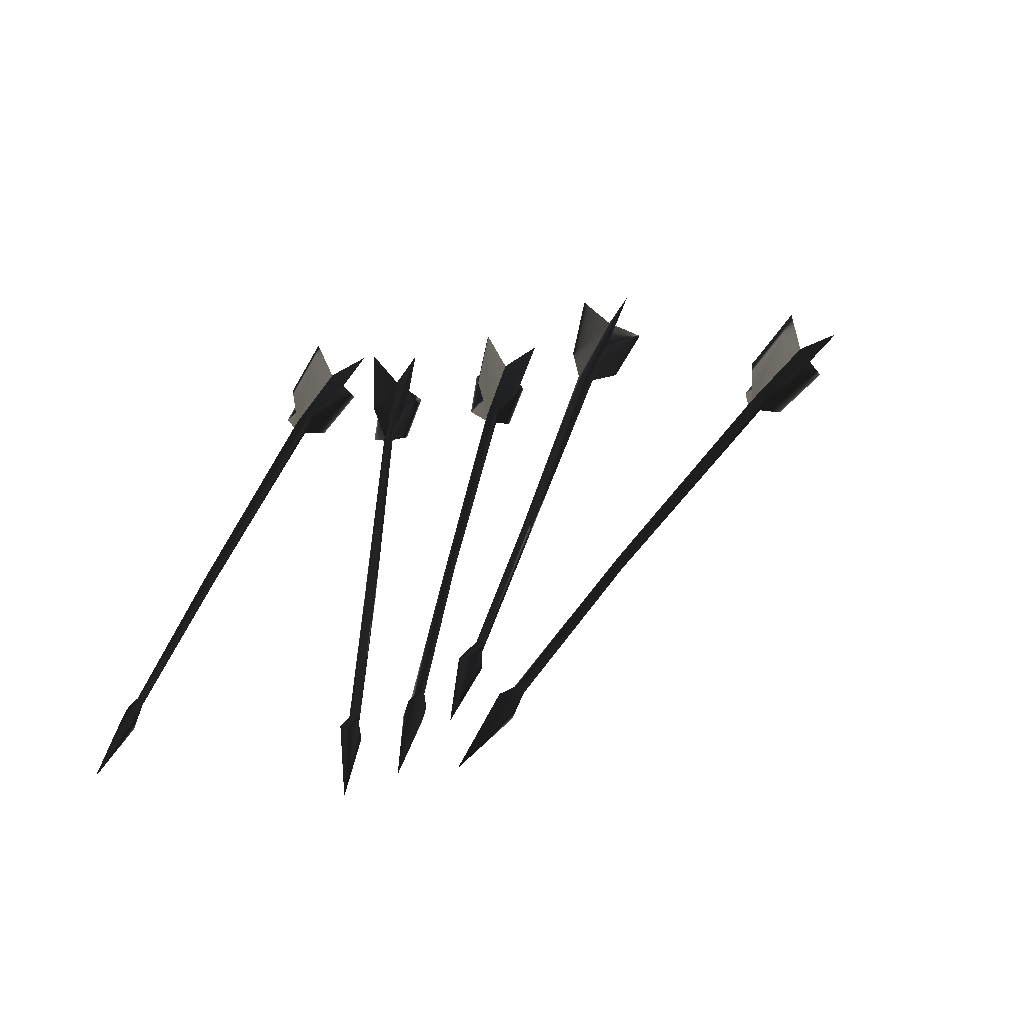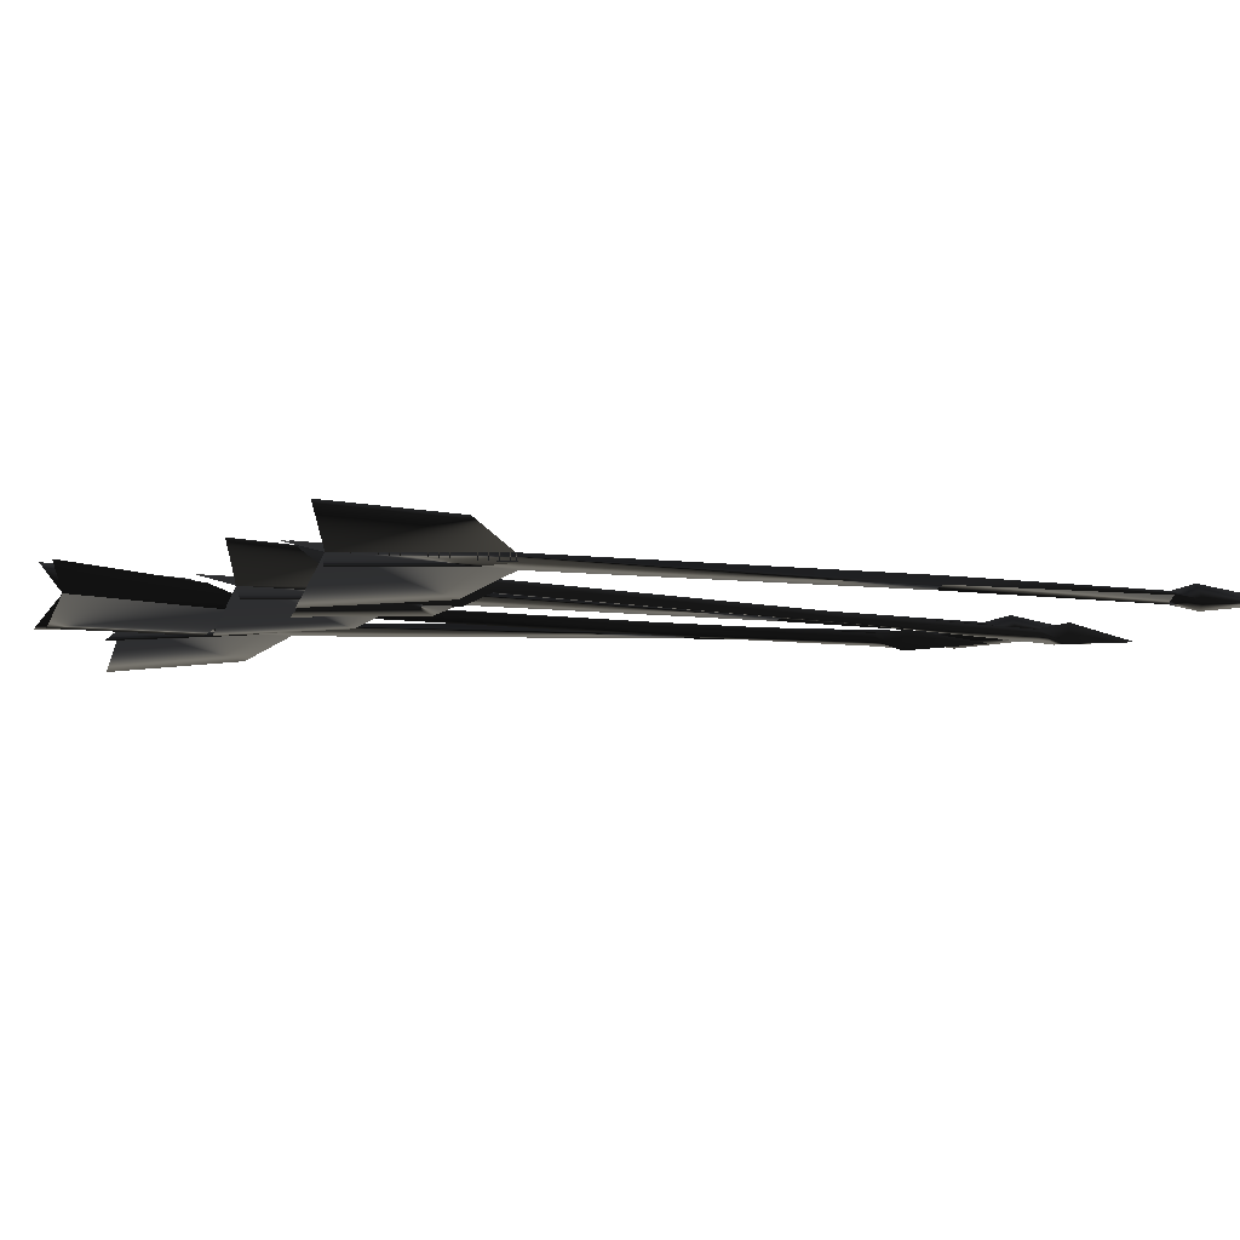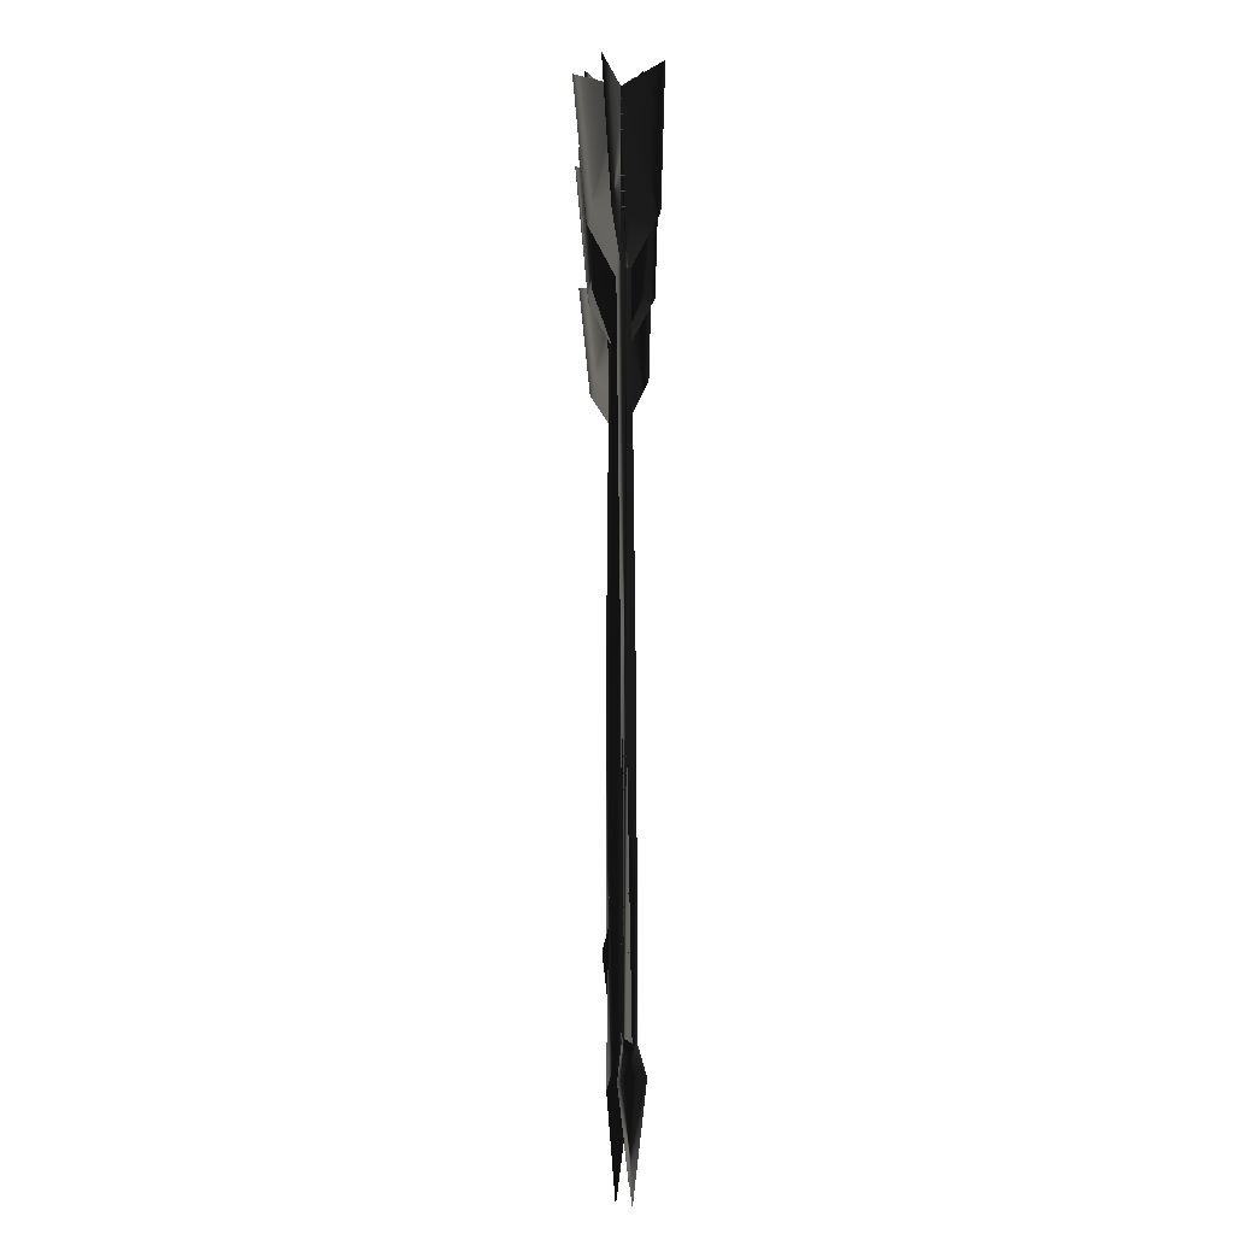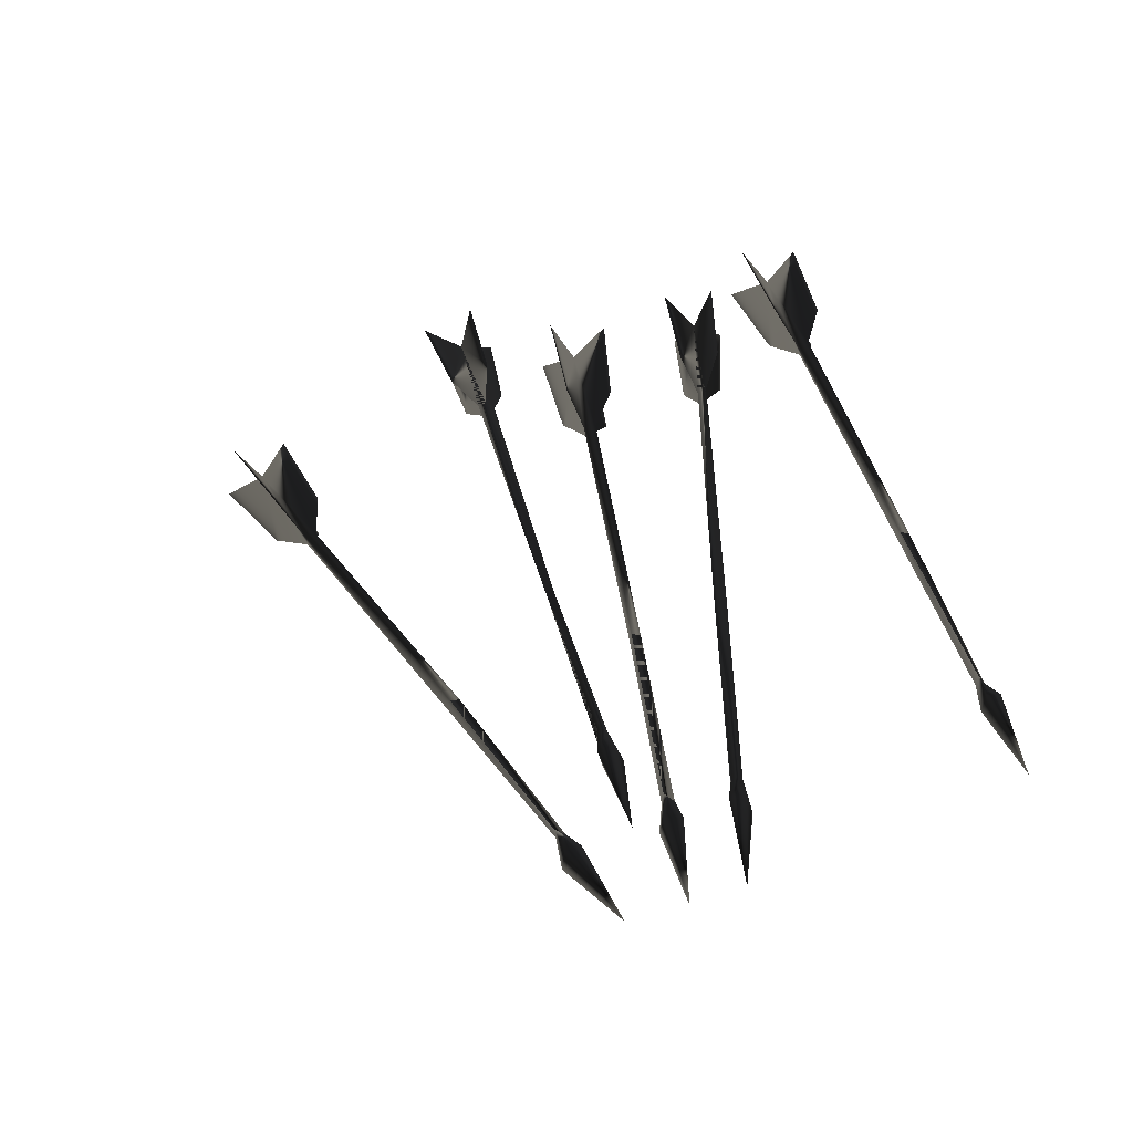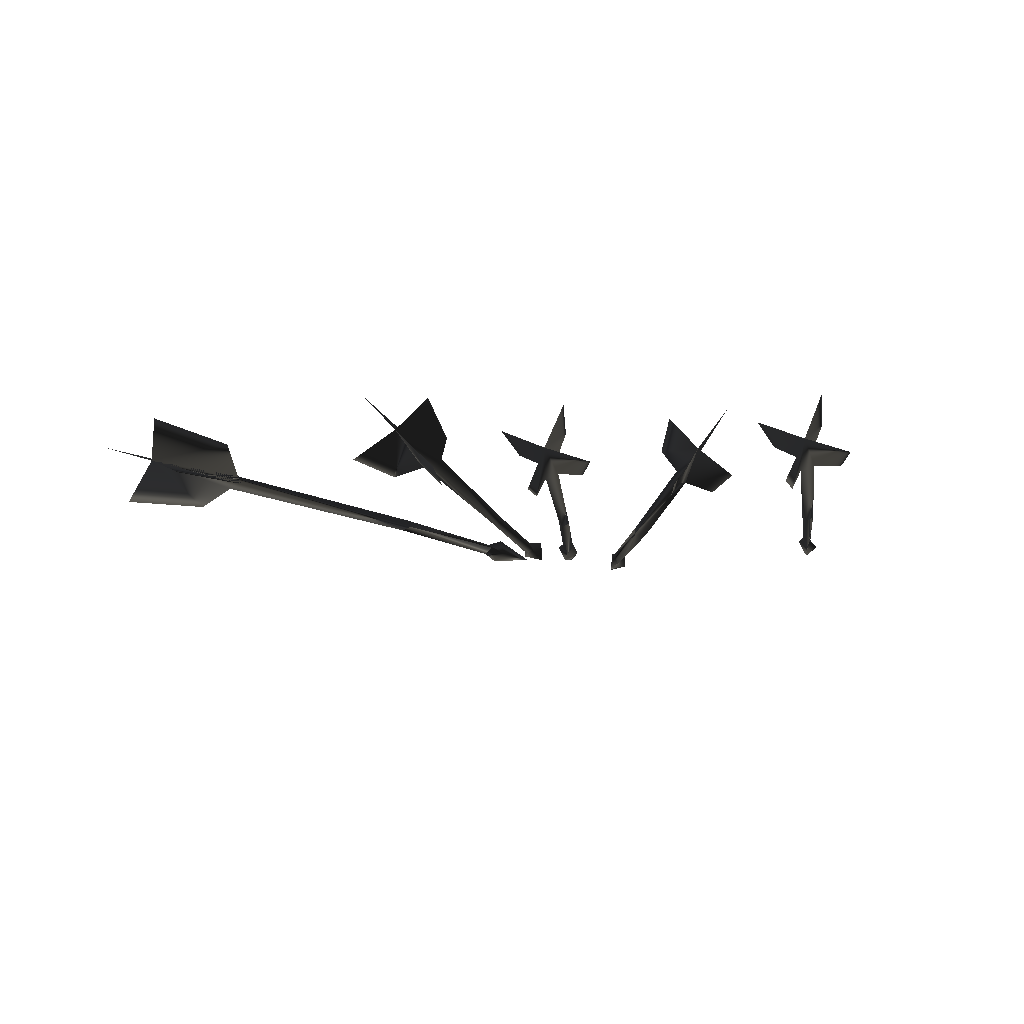
<metadata>
{"format":"obj","ext":"obj","renderer":"f3d","projection":"perspective","resolution":1024,"background":"white","views":[{"elev":-62.5,"azim":-170.0,"up":"+Z"},{"elev":-5.8,"azim":51.8,"up":"+Y"},{"elev":5.5,"azim":89.7,"up":"+Z"},{"elev":-53.6,"azim":16.0,"up":"+Z"},{"elev":-8.2,"azim":-3.1,"up":"+Y"}]}
</metadata>
<code>
v 0 -0.004883 -0.08789 0.5 0.5 0.5
v 0.0009766 -0.004883 -0.08105 0.5 0.5 0.5
v 0.00293 -0.00293 -0.08105 0.5 0.5 0.5
v 0.003906 -0.004883 -0.08789 0.5 0.5 0.5
v 0 -0.003906 -0.02246 0.5 0.5 0.5
v 0.00293 -0.003906 -0.02246 0.5 0.5 0.5
v 0 -0.003906 0.07129 0.5 0.5 0.5
v 0.001953 -0.003906 0.07129 0.5 0.5 0.5
v 0 -0.0009766 -0.08887 0.5 0.5 0.5
v 0 -0.001953 -0.08008 0.5 0.5 0.5
v 0 -0.001953 -0.02246 0.5 0.5 0.5
v 0 -0.0009766 0.07031 0.5 0.5 0.5
v 0.003906 0 -0.08887 0.5 0.5 0.5
v 0.001953 -0.001953 -0.08105 0.5 0.5 0.5
v 0.001953 -0.001953 -0.02246 0.5 0.5 0.5
v 0.001953 -0.001953 0.07031 0.5 0.5 0.5
v 0.006836 -0.008789 0.1133 0.5 0.5 0.5
v 0.006836 -0.007812 0.08203 0.5 0.5 0.5
v 0 -0.001953 0.1084 0.5 0.5 0.5
v -0.00293 -0.008789 0.08203 0.5 0.5 0.5
v -0.005859 -0.01074 0.1123 0.5 0.5 0.5
v 0.004883 0.00293 0.08105 0.5 0.5 0.5
v 0.005859 0.005859 0.1133 0.5 0.5 0.5
v -0.006836 0.003906 0.1123 0.5 0.5 0.5
v -0.004883 0.001953 0.08105 0.5 0.5 0.5
v 0.05566 0.0009766 -0.06348 0.5 0.5 0.5
v 0.05664 0.00293 -0.07031 0.5 0.5 0.5
v 0.05957 -0.0009766 -0.06934 0.5 0.5 0.5
v 0.05664 0 -0.06348 0.5 0.5 0.5
v 0.04688 -0.0009766 -0.005859 0.5 0.5 0.5
v 0.0459 0.0009766 -0.005859 0.5 0.5 0.5
v 0.03027 -0.001953 0.08594 0.5 0.5 0.5
v 0.0293 0 0.08594 0.5 0.5 0.5
v 0.05664 -0.00293 -0.07129 0.5 0.5 0.5
v 0.05566 -0.001953 -0.0625 0.5 0.5 0.5
v 0.04492 -0.001953 -0.005859 0.5 0.5 0.5
v 0.02734 -0.00293 0.08398 0.5 0.5 0.5
v 0.05469 0.0009766 -0.07129 0.5 0.5 0.5
v 0.05469 0 -0.06348 0.5 0.5 0.5
v 0.04395 0 -0.005859 0.5 0.5 0.5
v 0.02734 0 0.08398 0.5 0.5 0.5
v 0.02441 0.006836 0.127 0.5 0.5 0.5
v 0.03027 0.005859 0.09668 0.5 0.5 0.5
v 0.02148 -0.001953 0.1221 0.5 0.5 0.5
v 0.03418 -0.003906 0.09766 0.5 0.5 0.5
v 0.03027 -0.005859 0.1279 0.5 0.5 0.5
v 0.01953 0.0009766 0.09375 0.5 0.5 0.5
v 0.01074 0.0009766 0.125 0.5 0.5 0.5
v 0.0166 -0.01172 0.125 0.5 0.5 0.5
v 0.02344 -0.008789 0.09473 0.5 0.5 0.5
v -0.01074 -0.0009766 -0.08691 0.5 0.5 0.5
v -0.0127 0 -0.08008 0.5 0.5 0.5
v -0.01465 0.0009766 -0.08008 0.5 0.5 0.5
v -0.0127 0.00293 -0.08691 0.5 0.5 0.5
v -0.01855 -0.0009766 -0.02148 0.5 0.5 0.5
v -0.01953 0.0009766 -0.02148 0.5 0.5 0.5
v -0.02832 -0.001953 0.07031 0.5 0.5 0.5
v -0.0293 0 0.07031 0.5 0.5 0.5
v -0.01465 -0.00293 -0.08789 0.5 0.5 0.5
v -0.01465 -0.001953 -0.0791 0.5 0.5 0.5
v -0.02051 -0.001953 -0.02148 0.5 0.5 0.5
v -0.03125 -0.00293 0.06934 0.5 0.5 0.5
v -0.0166 0.0009766 -0.08789 0.5 0.5 0.5
v -0.01562 0 -0.08008 0.5 0.5 0.5
v -0.02148 0 -0.02148 0.5 0.5 0.5
v -0.03125 0 0.06934 0.5 0.5 0.5
v -0.03027 0.006836 0.1123 0.5 0.5 0.5
v -0.02734 0.005859 0.08105 0.5 0.5 0.5
v -0.03418 -0.001953 0.1074 0.5 0.5 0.5
v -0.02344 -0.003906 0.08203 0.5 0.5 0.5
v -0.02441 -0.005859 0.1123 0.5 0.5 0.5
v -0.03809 0.0009766 0.0791 0.5 0.5 0.5
v -0.04395 0.0009766 0.1113 0.5 0.5 0.5
v -0.03809 -0.01172 0.1104 0.5 0.5 0.5
v -0.03418 -0.008789 0.08008 0.5 0.5 0.5
v -0.0332 -0.0009766 -0.08887 0.5 0.5 0.5
v -0.03711 0 -0.08301 0.5 0.5 0.5
v -0.03809 0.0009766 -0.08398 0.5 0.5 0.5
v -0.03418 0.00293 -0.08984 0.5 0.5 0.5
v -0.0625 -0.0009766 -0.03027 0.5 0.5 0.5
v -0.06348 0.0009766 -0.03125 0.5 0.5 0.5
v -0.1045 -0.001953 0.05078 0.5 0.5 0.5
v -0.1055 0 0.05078 0.5 0.5 0.5
v -0.03906 -0.001953 -0.08301 0.5 0.5 0.5
v -0.03613 -0.00293 -0.0918 0.5 0.5 0.5
v -0.06445 -0.001953 -0.03125 0.5 0.5 0.5
v -0.1074 -0.00293 0.0498 0.5 0.5 0.5
v -0.03809 0.0009766 -0.09277 0.5 0.5 0.5
v -0.03906 0 -0.08398 0.5 0.5 0.5
v -0.06543 0 -0.03223 0.5 0.5 0.5
v -0.1074 0 0.0498 0.5 0.5 0.5
v -0.1221 0.006836 0.09082 0.5 0.5 0.5
v -0.1074 0.005859 0.0625 0.5 0.5 0.5
v -0.123 -0.001953 0.08496 0.5 0.5 0.5
v -0.1045 -0.003906 0.06445 0.5 0.5 0.5
v -0.1162 -0.005859 0.09277 0.5 0.5 0.5
v -0.1172 0.0009766 0.05664 0.5 0.5 0.5
v -0.1338 0.0009766 0.08496 0.5 0.5 0.5
v -0.1279 -0.01172 0.08594 0.5 0.5 0.5
v -0.1133 -0.008789 0.05859 0.5 0.5 0.5
v -0.02832 -0.004883 -0.06445 0.5 0.5 0.5
v -0.02832 -0.004883 -0.05664 0.5 0.5 0.5
v -0.02637 -0.003906 -0.05664 0.5 0.5 0.5
v -0.02441 -0.005859 -0.06348 0.5 0.5 0.5
v -0.04102 -0.003906 0 0.5 0.5 0.5
v -0.03906 -0.004883 0 0.5 0.5 0.5
v -0.06055 -0.003906 0.09082 0.5 0.5 0.5
v -0.05859 -0.003906 0.0918 0.5 0.5 0.5
v -0.02832 -0.0009766 -0.06445 0.5 0.5 0.5
v -0.0293 -0.001953 -0.05664 0.5 0.5 0.5
v -0.04102 -0.001953 0 0.5 0.5 0.5
v -0.05957 -0.0009766 0.08984 0.5 0.5 0.5
v -0.02344 -0.0009766 -0.06445 0.5 0.5 0.5
v -0.02734 -0.001953 -0.05664 0.5 0.5 0.5
v -0.03906 -0.001953 0 0.5 0.5 0.5
v -0.05664 -0.001953 0.09082 0.5 0.5 0.5
v -0.0625 -0.009766 0.1338 0.5 0.5 0.5
v -0.05664 -0.009766 0.1016 0.5 0.5 0.5
v -0.06738 -0.001953 0.1279 0.5 0.5 0.5
v -0.06738 -0.007812 0.1006 0.5 0.5 0.5
v -0.07617 -0.008789 0.1299 0.5 0.5 0.5
v -0.05566 0.0009766 0.1016 0.5 0.5 0.5
v -0.06055 0.003906 0.1338 0.5 0.5 0.5
v -0.07422 0.004883 0.1299 0.5 0.5 0.5
v -0.06641 0.00293 0.09961 0.5 0.5 0.5
v 0.001953 -0.00293 -0.1133 0.5 0.5 0.5
v 0.06152 0 -0.09473 0.5 0.5 0.5
v -0.01074 0 -0.1123 0.5 0.5 0.5
v -0.02441 0 -0.1133 0.5 0.5 0.5
v -0.02148 -0.00293 -0.08887 0.5 0.5 0.5
o Mesh-357-6
f 1 2 3 4
f 2 5 6 3
f 5 7 8 6
f 2 1 9 10
f 5 2 10 11
f 7 5 11 12
f 13 14 10 9
f 14 15 11 10
f 15 16 12 11
f 14 13 4 3
f 15 14 3 6
f 16 15 6 8
f 17 18 8 19
f 18 17 19 8
f 20 21 19 7
f 21 20 7 19
f 22 23 19 16
f 23 22 16 19
f 5 11 10 2
f 24 25 12 19
f 25 24 19 12
f 26 27 28 29
f 29 30 31 26
f 30 32 33 31
f 34 35 29 28
f 30 29 35 36
f 32 30 36 37
f 35 34 38 39
f 39 40 36 35
f 40 41 37 36
f 27 26 39 38
f 40 39 26 31
f 41 40 31 33
f 42 43 33 44
f 43 42 44 33
f 45 46 44 32
f 46 45 32 44
f 47 48 44 41
f 48 47 41 44
f 30 36 35 29
f 49 50 37 44
f 50 49 44 37
f 51 52 53 54
f 52 55 56 53
f 55 57 58 56
f 52 51 59 60
f 55 52 60 61
f 57 55 61 62
f 63 64 60 59
f 64 65 61 60
f 65 66 62 61
f 64 63 54 53
f 65 64 53 56
f 66 65 56 58
f 67 68 58 69
f 68 67 69 58
f 70 71 69 57
f 71 70 57 69
f 72 73 69 66
f 73 72 66 69
f 55 61 60 52
f 74 75 62 69
f 75 74 69 62
f 76 77 78 79
f 77 80 81 78
f 80 82 83 81
f 84 77 76 85
f 80 77 84 86
f 82 80 86 87
f 88 89 84 85
f 89 90 86 84
f 90 91 87 86
f 89 88 79 78
f 90 89 78 81
f 91 90 81 83
f 92 93 83 94
f 93 92 94 83
f 95 96 94 82
f 96 95 82 94
f 97 98 94 91
f 98 97 91 94
f 80 86 84 77
f 99 100 87 94
f 100 99 94 87
f 101 102 103 104
f 102 105 106 103
f 105 107 108 106
f 102 101 109 110
f 105 102 110 111
f 107 105 111 112
f 113 114 110 109
f 114 115 111 110
f 115 116 112 111
f 114 113 104 103
f 115 114 103 106
f 116 115 106 108
f 117 118 108 119
f 118 117 119 108
f 120 121 119 107
f 121 120 107 119
f 122 123 119 116
f 123 122 116 119
f 105 111 110 102
f 124 125 112 119
f 125 124 119 112
f 4 126 1
f 1 126 9
f 13 9 126
f 4 13 126
f 7 19 8
f 7 8 19
f 12 19 7
f 16 19 12
f 8 19 16
f 27 127 28
f 34 28 127
f 34 127 38
f 27 38 127
f 32 44 33
f 32 33 44
f 37 44 32
f 41 44 37
f 33 44 41
f 54 128 51
f 51 128 59
f 63 59 128
f 54 63 128
f 57 69 58
f 57 58 69
f 62 69 57
f 66 69 62
f 58 69 66
f 79 129 76
f 76 129 85
f 85 129 88
f 129 79 88
f 82 94 83
f 82 83 94
f 87 94 82
f 91 94 87
f 83 94 91
f 104 130 101
f 130 109 101
f 113 109 130
f 113 130 104
f 107 119 108
f 107 108 119
f 112 119 107
f 116 119 112
f 108 119 116

</code>
